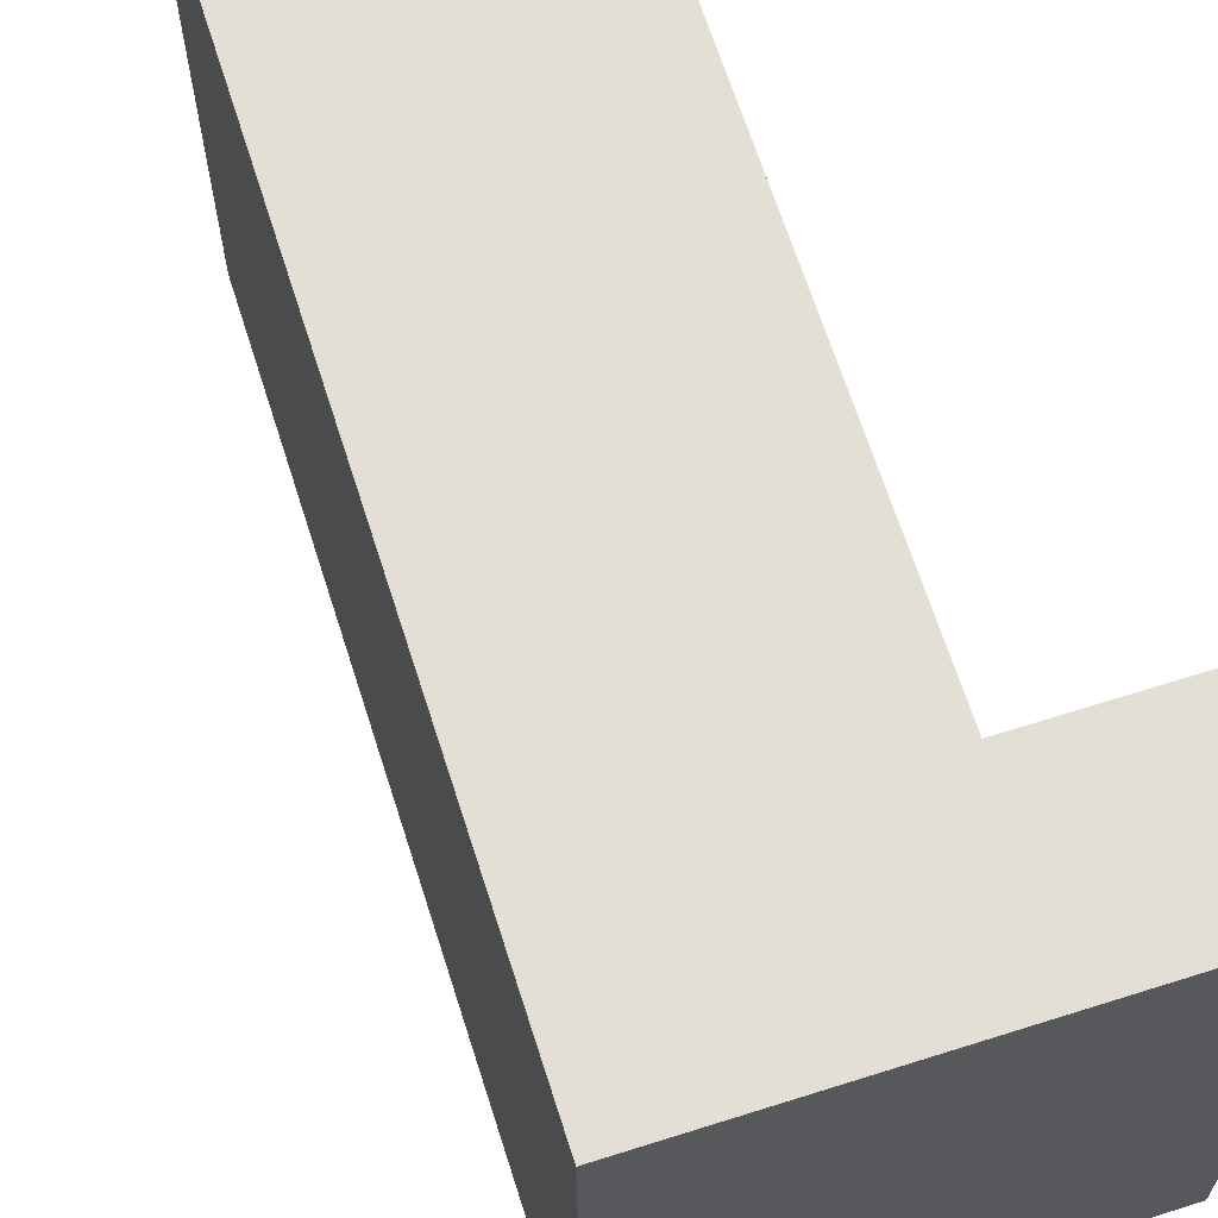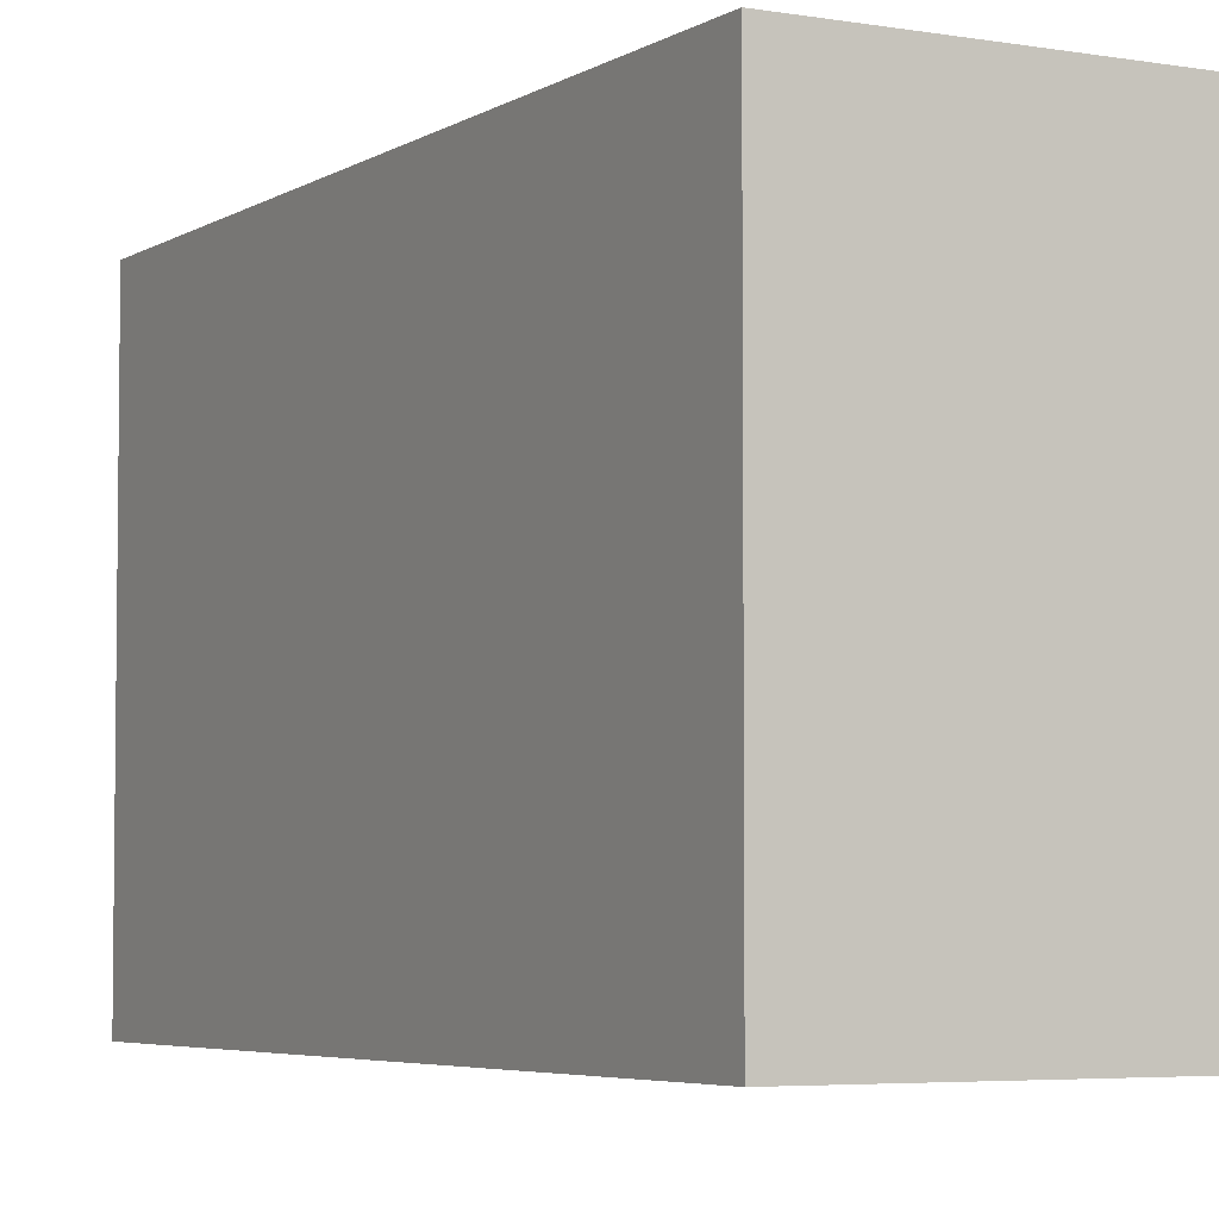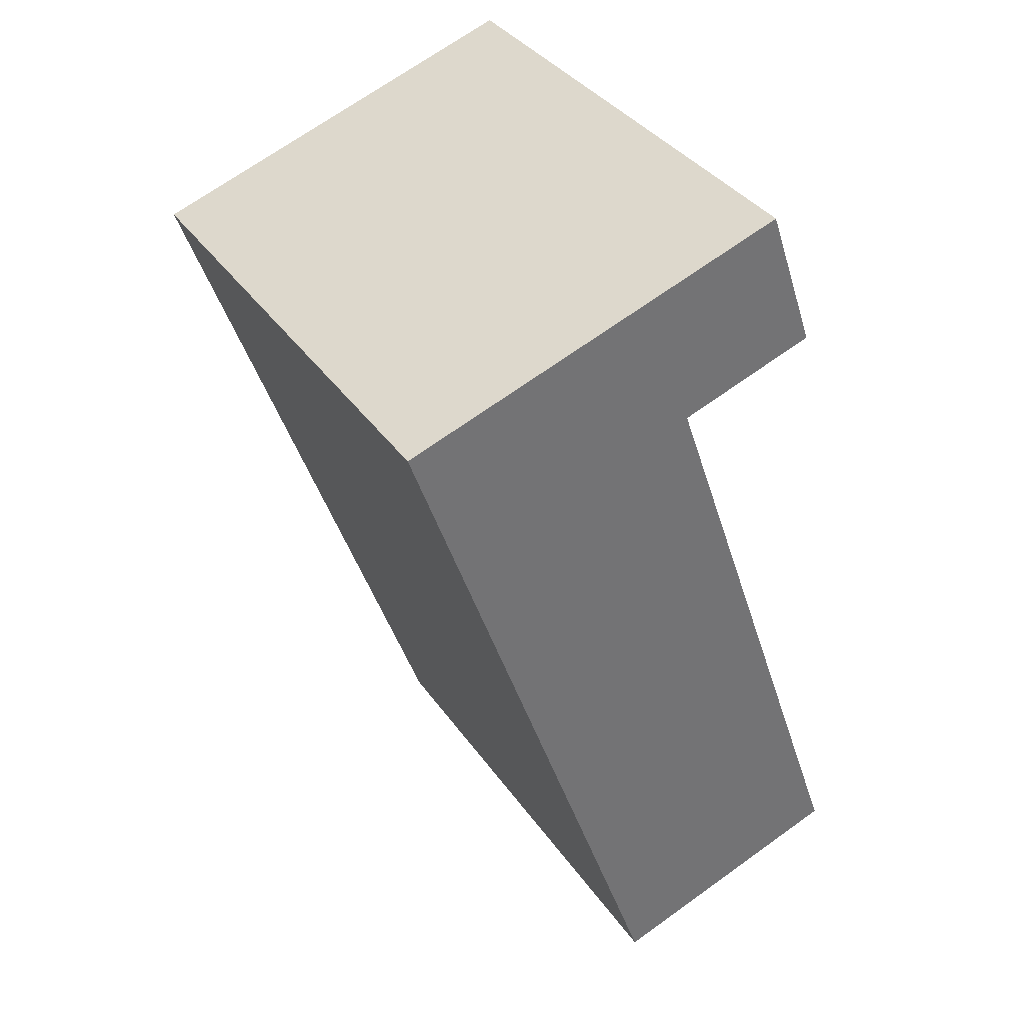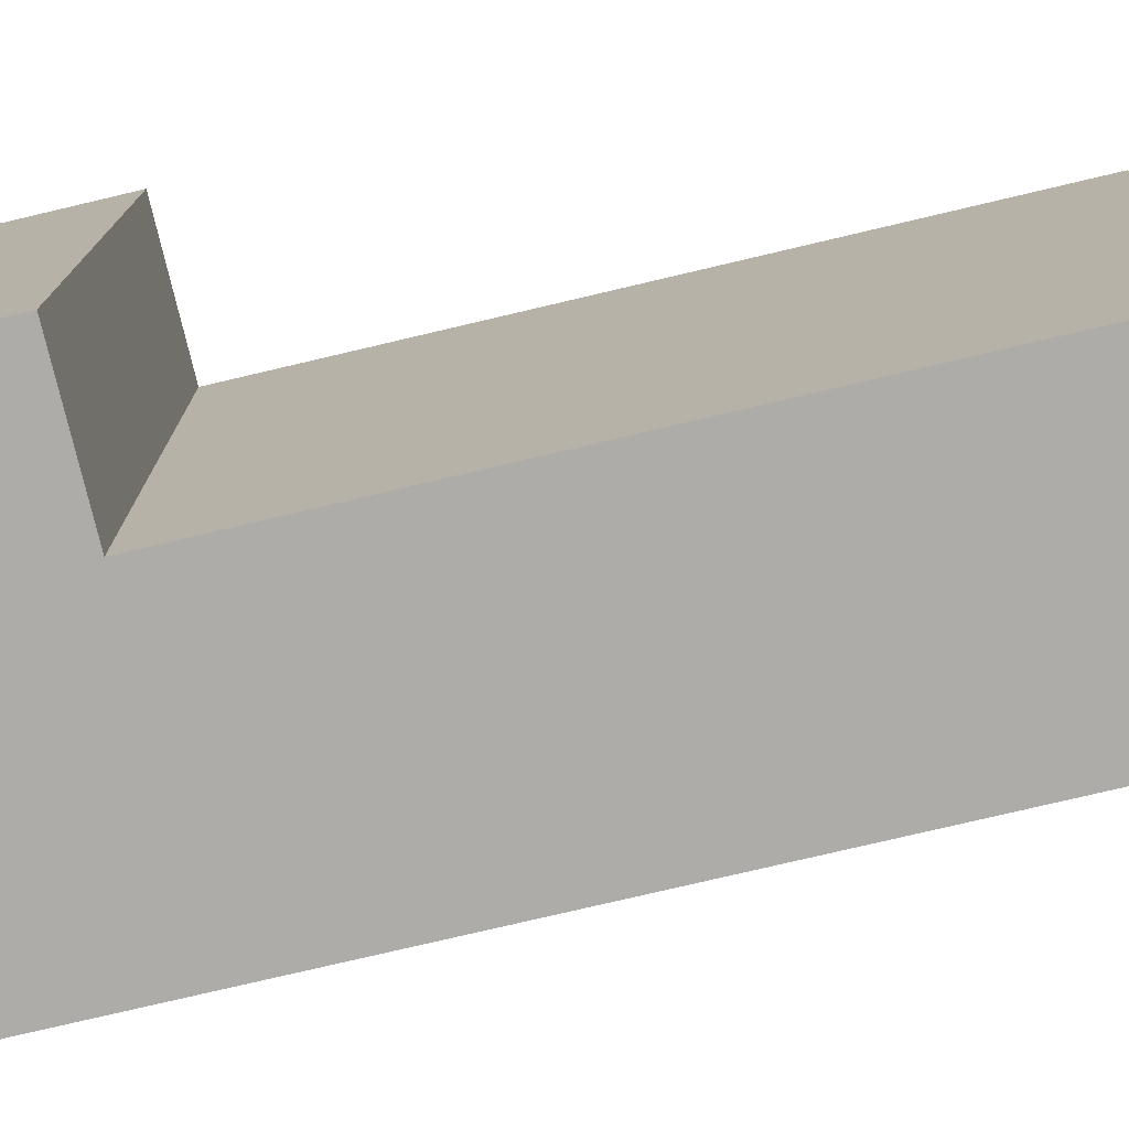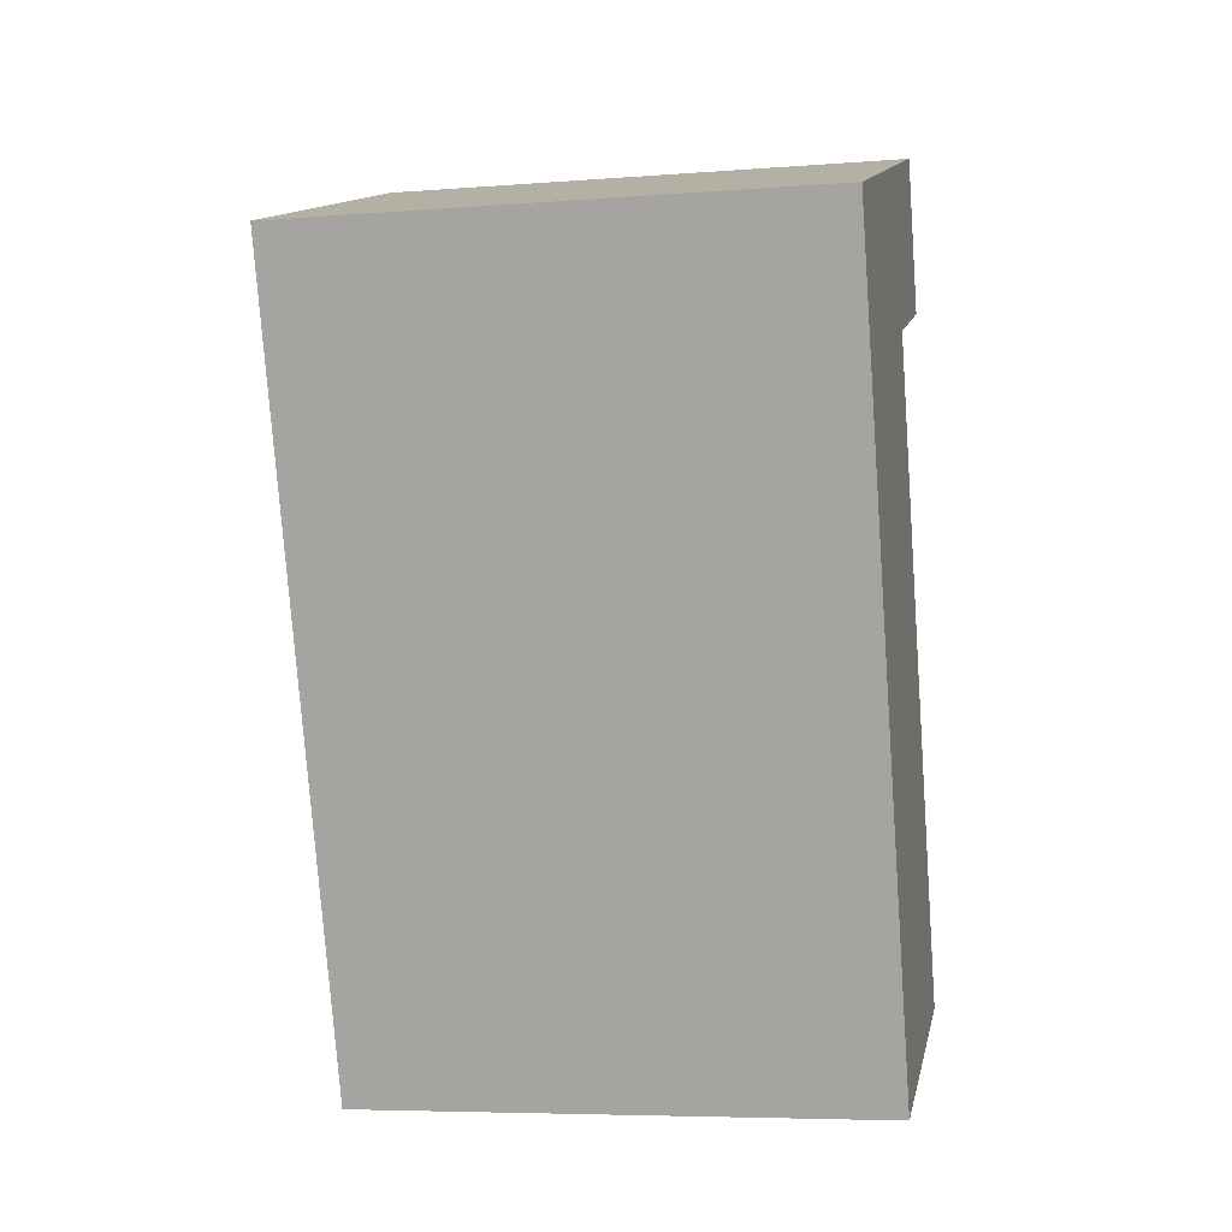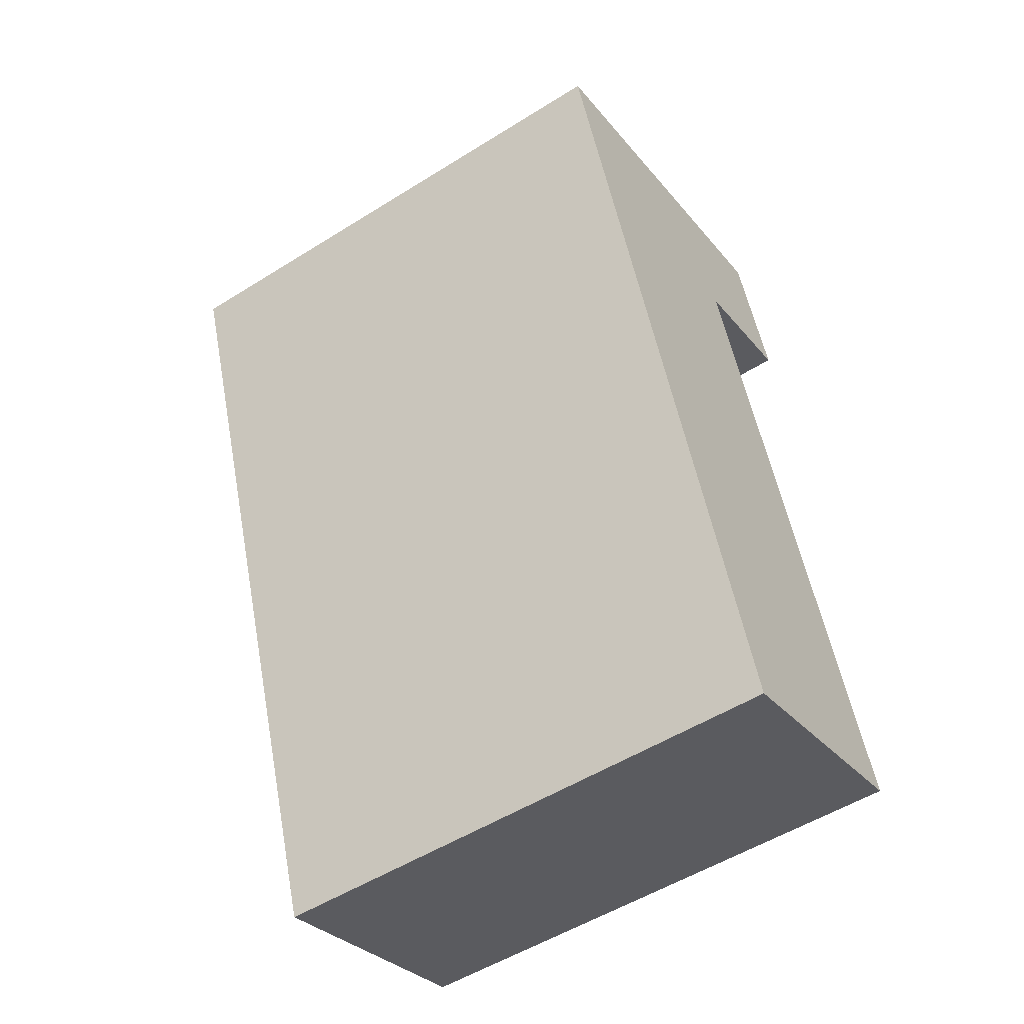
<metadata>
{"format":"obj","ext":"obj","renderer":"f3d","projection":"perspective","resolution":1024,"background":"white","views":[{"elev":66.3,"azim":-36.9,"up":"+Y"},{"elev":-4.7,"azim":-48.2,"up":"+Y"},{"elev":36.4,"azim":-30.3,"up":"+Z"},{"elev":-76.7,"azim":84.0,"up":"+Y"},{"elev":-6.5,"azim":-77.3,"up":"+Z"},{"elev":-53.2,"azim":-56.2,"up":"+Z"}]}
</metadata>
<code>
v  0.000281 13.15 -0.0004161
v  6.752 1.183e-15 -19.32
v  0 0 0
v  6.752 13.15 -19.32
v  1.243 13.15 -3.557
v  10.87 1.175e-17 -0.1919
v  7.467 13.15 -1.381
v  10.87 13.15 -0.1923
v  7.467 8.455e-17 -1.381
v  9.625 13.15 3.364
v  9.625 -2.06e-16 3.364
v  6.224 -1.332e-16 2.175
v  12.98 1.05e-15 -17.14
v  12.98 13.15 -17.14
g defaultobject
f 1 2 3
f 2 1 4
f 4 1 5
f 6 7 8
f 7 6 9
f 6 10 11
f 10 6 8
f 12 1 3
f 1 12 10
f 10 12 11
f 13 4 14
f 4 13 2
f 13 7 9
f 7 13 14
f 2 12 3
f 12 2 9
f 12 9 11
f 9 2 13
f 6 11 9
f 10 5 1
f 5 10 7
f 5 7 4
f 7 10 8
f 14 4 7

</code>
